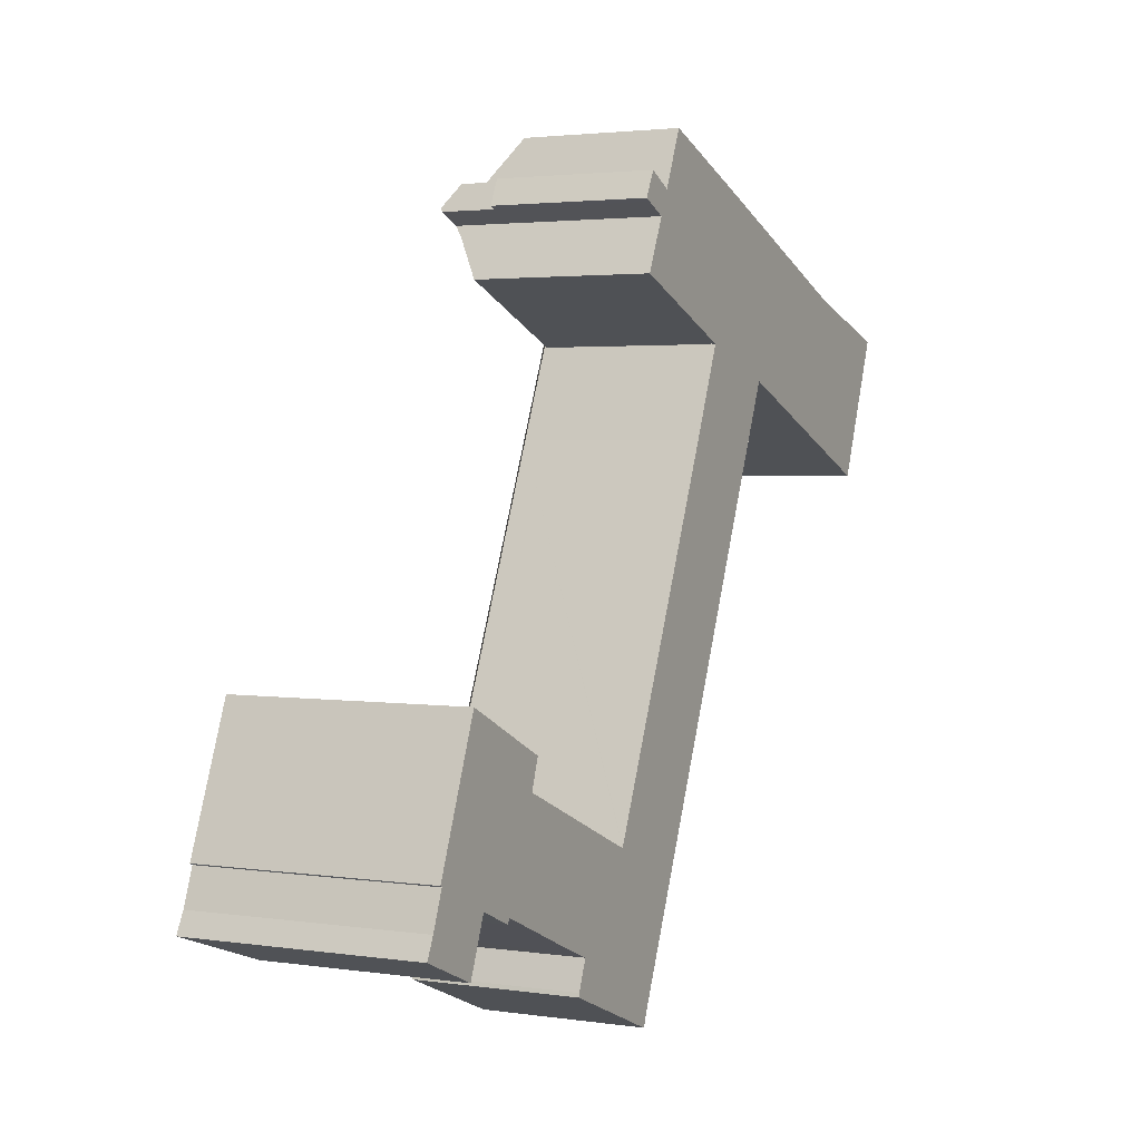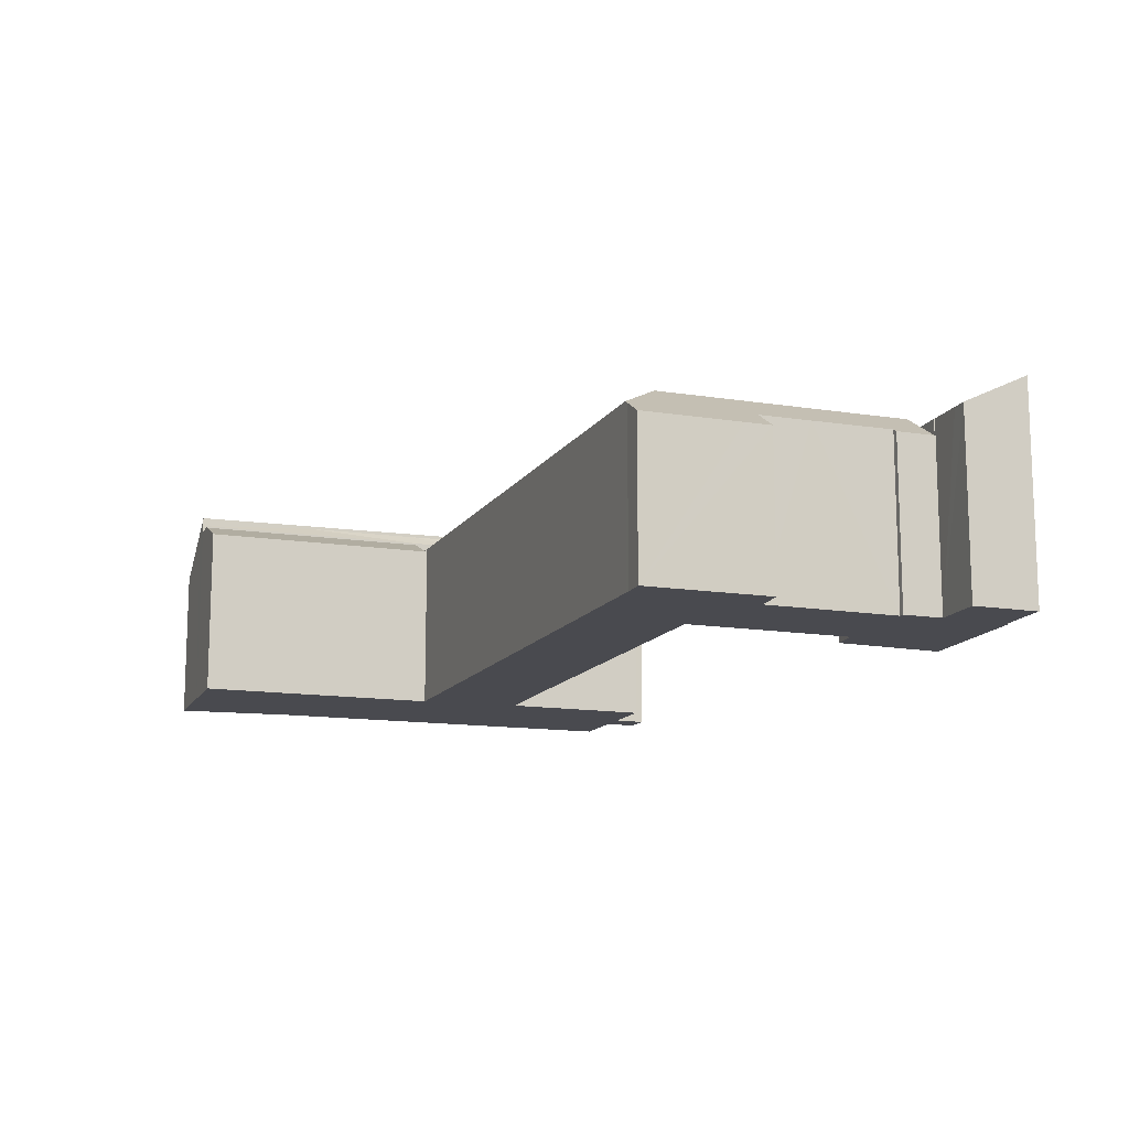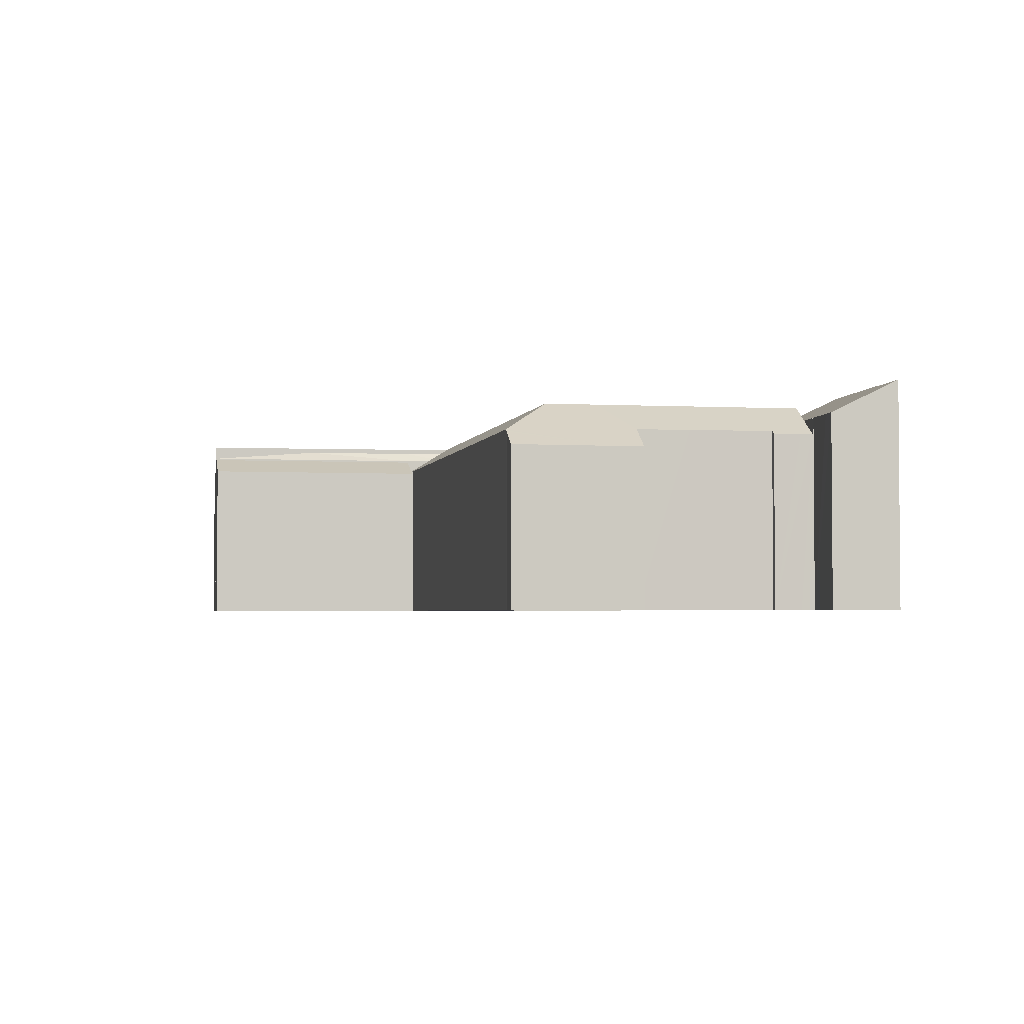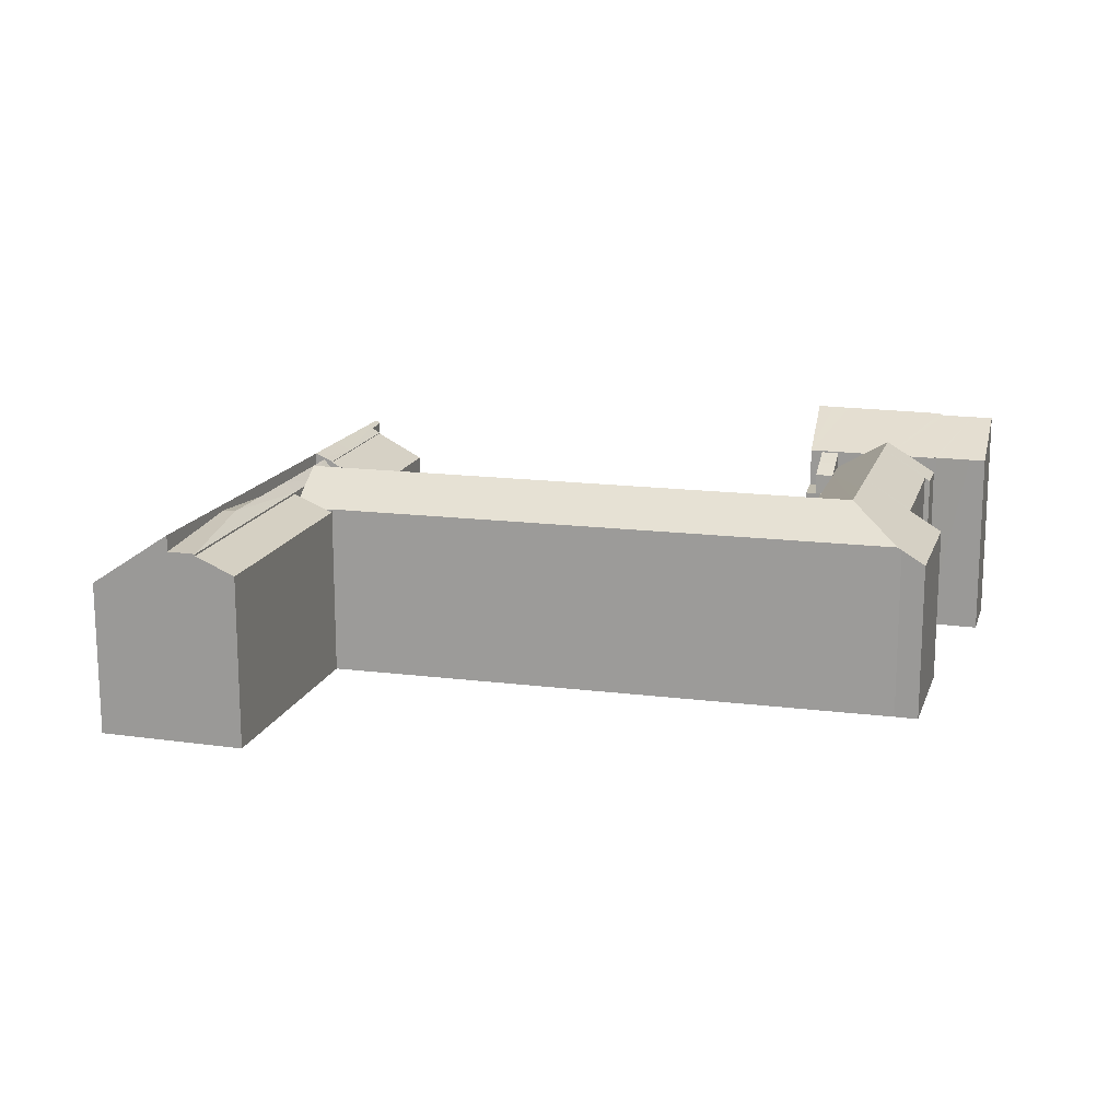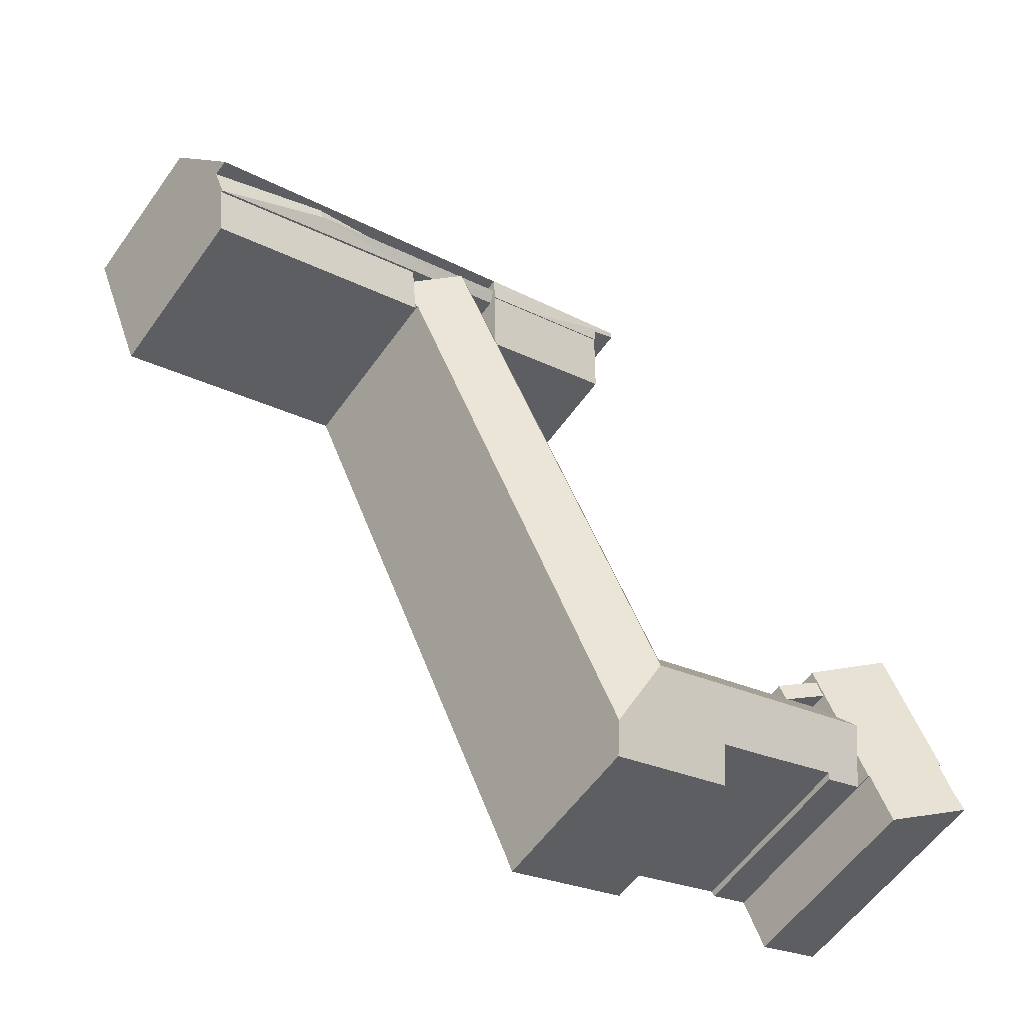
<metadata>
{"format":"obj","ext":"obj","renderer":"f3d","projection":"perspective","resolution":1024,"background":"white","views":[{"elev":2.6,"azim":-62.4,"up":"+Z"},{"elev":-13.6,"azim":-177.5,"up":"+Y"},{"elev":-2.9,"azim":-168.1,"up":"+Y"},{"elev":16.3,"azim":128.0,"up":"+Y"},{"elev":-58.6,"azim":144.6,"up":"+Z"}]}
</metadata>
<code>
v  14.4 15.97 10.07
v  13.56 16.74 12.22
v  15.24 15.88 11.53
v  12.88 16.75 10.7
v  12.04 17.45 12.84
v  11.43 17.44 11.3
v  14.56 15.88 10.01
v  12.04 -7.865e-16 12.84
v  11.43 -6.917e-16 11.3
v  15.24 -7.058e-16 11.53
v  13.56 -7.483e-16 12.22
v  14.56 -6.128e-16 10.01
v  12.88 -6.552e-16 10.7
v  14.4 -6.169e-16 10.07
v  43.77 18.25 49.18
v  36.31 18.69 52.95
v  34.35 19 54.27
v  34.2 18.76 53.92
v  36.02 18.25 52.29
v  44.33 19 50.6
v  48.69 18.62 48.11
v  49.02 19 48.88
v  48.36 18.25 47.34
v  48.36 -2.899e-15 47.34
v  36.02 -3.202e-15 52.29
v  43.77 -3.011e-15 49.18
v  36.31 -3.242e-15 52.95
v  34.35 -3.323e-15 54.27
v  34.2 -3.301e-15 53.92
v  49.02 -2.993e-15 48.88
v  44.33 -3.098e-15 50.6
v  48.69 -2.946e-15 48.11
v  14.83 16.03 9.788
v  14.56 15.97 10.01
v  12.88 15.97 10.7
v  31.91 18.96 -2.522
v  29.41 16.03 3.786
v  29.5 16.03 3.749
v  26.24 16.03 5.093
v  27.46 18.96 -0.699
v  24.43 18.96 0.545
v  12.52 18.96 5.43
v  11.43 15.97 11.3
v  10.43 17.59 8.775
v  9.575 18.96 6.636
v  10.83 18.96 6.121
v  29.53 16.05 3.737
v  33.9 18.96 2.049
v  29.57 16.05 3.829
v  30.24 16.05 5.354
v  34.56 18.96 3.575
v  43.33 16.07 35.36
v  51.02 18.96 41.43
v  46.63 16.02 43.19
v  46.74 15.97 43.63
v  46.67 16.02 43.29
v  46.6 15.97 43.31
v  48.36 15.97 47.34
v  52.82 18.96 45.55
v  50.62 17.49 46.43
v  38.2 16.07 0.279
v  34.28 16.07 -8.689
v  38.86 16.07 1.804
v  39.9 16.06 4.179
v  51.29 16.04 30.29
v  55.39 16.03 39.68
v  55.72 16.03 40.44
v  56.02 15.97 40.87
v  55.01 17.49 44.68
v  57.28 15.97 43.77
v  55.81 15.97 40.41
v  10.55 16.1 1.043
v  11.43 16.39 1.219
v  11.22 16.09 0.764
v  24.51 14.53 -7.485
v  34.13 15.85 -9.039
v  33.33 14.55 -11.04
v  34.22 15.97 -8.847
v  22.16 14.52 -6.534
v  23.24 16.33 -3.714
v  22.27 14.73 -6.2
v  23.02 15.97 -4.275
v  22.81 16.33 -3.537
v  18.62 16.34 -1.821
v  8.874 16.1 1.746
v  7.809 16.11 2.191
v  8.725 17.59 4.497
v  14.87 15.97 9.883
v  14.87 -6.052e-16 9.883
v  14.83 -5.993e-16 9.788
v  29.53 -2.288e-16 3.737
v  26.24 -3.119e-16 5.093
v  29.41 -2.318e-16 3.786
v  29.5 -2.296e-16 3.749
v  50.62 -2.843e-15 46.43
v  57.28 -2.68e-15 43.77
v  52.82 -2.789e-15 45.55
v  55.01 -2.736e-15 44.68
v  34.13 5.535e-16 -9.039
v  33.33 6.763e-16 -11.04
v  29.57 -2.345e-16 3.829
v  30.24 -3.278e-16 5.354
v  43.33 -2.165e-15 35.36
v  46.63 -2.645e-15 43.19
v  46.67 -2.65e-15 43.29
v  46.6 -2.652e-15 43.31
v  46.74 -2.672e-15 43.63
v  55.72 -2.476e-15 40.44
v  55.81 -2.474e-15 40.41
v  22.16 4.001e-16 -6.534
v  24.51 4.583e-16 -7.485
v  23.24 2.274e-16 -3.714
v  11.43 -7.464e-17 1.219
v  22.81 2.166e-16 -3.537
v  18.62 1.115e-16 -1.821
v  56.02 -2.503e-15 40.87
v  55.39 -2.43e-15 39.68
v  51.29 -1.855e-15 30.29
v  39.9 -2.559e-16 4.179
v  38.86 -1.105e-16 1.804
v  38.2 -1.708e-17 0.279
v  34.28 5.32e-16 -8.689
v  34.22 5.417e-16 -8.847
v  11.22 -4.678e-17 0.764
v  22.27 3.796e-16 -6.2
v  23.02 2.618e-16 -4.275
v  7.809 -1.342e-16 2.191
v  8.725 -2.754e-16 4.497
v  9.575 -4.063e-16 6.636
v  10.43 -5.373e-16 8.775
v  8.874 -1.069e-16 1.746
v  10.55 -6.387e-17 1.043
v  58.05 17.49 45.56
v  57.67 18.41 44.66
v  49.02 17.49 48.88
v  68.01 18.41 40.69
v  48.69 18.41 48.11
v  68.45 18.41 41.74
v  77.79 17.49 35.55
v  78.75 17.5 37.96
v  57.28 17.49 43.77
v  52.82 17.49 45.55
v  48.36 17.49 47.34
v  58.05 -2.79e-15 45.56
v  68.45 -2.556e-15 41.74
v  78.75 -2.324e-15 37.96
v  77.79 -2.177e-15 35.55
v  79.31 17.96 39.38
v  70.94 14.48 47.98
v  81.47 14.05 44.8
v  78.75 18.98 37.96
v  68.45 18.98 41.74
v  60.83 14.32 51.94
v  58.05 18.98 45.56
v  51.88 14.19 55.45
v  49.02 18.98 48.88
v  50.79 14.17 55.88
v  47.01 14.13 57.33
v  44.33 18.98 50.6
v  39.52 14.05 60.21
v  37.3 17.73 55.16
v  34.35 18.98 54.27
v  35.22 17.55 56.21
v  37.3 -3.378e-15 55.16
v  35.22 -3.442e-15 56.21
v  39.52 -3.687e-15 60.21
v  47.01 -3.511e-15 57.33
v  50.79 -3.422e-15 55.88
v  51.88 -3.395e-15 55.45
v  60.83 -3.181e-15 51.94
v  70.94 -2.938e-15 47.98
v  81.47 -2.744e-15 44.8
v  79.31 -2.411e-15 39.38
v  0 20.71 1.268e-15
v  6.421 17.63 -1.088
v  5.871 17.63 -2.452
v  7.641 17.63 2.008
v  0.816 20.66 1.776
v  7.727 17.63 2.225
v  7.809 17.59 2.191
v  1.808 20.69 4.391
v  9.575 17.59 6.636
v  1.972 20.69 4.824
v  1.795 20.79 4.947
v  5.282 20.81 13.83
v  11.43 17.59 11.3
v  12.04 17.59 12.84
v  12.46 17.59 13.89
v  5.891 20.81 15.38
v  6.416 20.82 16.71
v  1.795 -3.029e-16 4.947
v  6.416 -1.023e-15 16.71
v  5.891 -9.415e-16 15.38
v  5.282 -8.467e-16 13.83
v  1.808 -2.689e-16 4.391
v  1.972 -2.954e-16 4.824
v  12.46 -8.503e-16 13.89
v  7.727 -1.362e-16 2.225
v  5.871 1.501e-16 -2.452
v  7.641 -1.23e-16 2.008
v  6.421 6.662e-17 -1.088
v  0 0 0
v  0.816 -1.087e-16 1.776
v  36.02 18.18 52.29
v  42.15 15.79 45.12
v  34.22 15.81 48.33
v  43.77 18.18 49.18
v  46.6 15.78 43.31
v  48.36 18.18 47.34
v  34.22 -2.959e-15 48.33
v  42.15 -2.763e-15 45.12
v  76.45 15.78 32.19
v  55.81 15.76 40.41
v  57.28 17.32 43.77
v  77.79 17.32 35.55
v  76.45 -1.971e-15 32.19
v  33.68 13.98 54.15
v  34.35 13.98 54.27
v  34.2 13.98 53.92
v  34.79 13.98 56.43
v  35.22 13.98 56.21
v  33.68 -3.316e-15 54.15
v  34.79 -3.456e-15 56.43
v  12.46 13.98 13.89
v  13.56 13.98 12.22
v  12.04 13.98 12.84
v  15.72 13.98 12.36
v  15.24 13.98 11.53
v  14.87 13.98 9.883
v  14.56 13.98 10.01
v  15.72 -7.566e-16 12.36
g defaultobject
f 1 2 3
f 2 1 4
f 4 5 2
f 5 4 6
f 1 3 7
f 6 8 5
f 8 6 9
f 8 2 5
f 2 8 3
f 3 8 10
f 10 8 11
f 10 7 3
f 7 10 12
f 4 9 6
f 9 4 1
f 9 1 7
f 9 7 13
f 13 7 12
f 13 12 14
f 11 12 10
f 12 11 14
f 14 11 8
f 14 8 13
f 13 8 9
f 15 16 17
f 18 17 16
f 19 16 15
f 20 15 17
f 15 20 21
f 21 20 22
f 15 21 23
f 24 15 23
f 15 24 19
f 19 24 25
f 25 24 26
f 19 27 16
f 27 19 25
f 18 28 17
f 28 18 29
f 16 29 18
f 29 16 27
f 28 20 17
f 20 28 22
f 22 28 30
f 30 28 31
f 30 21 22
f 21 30 23
f 23 30 24
f 24 30 32
f 29 31 28
f 31 29 27
f 31 27 25
f 31 25 26
f 31 26 30
f 30 26 32
f 32 26 24
f 33 1 34
f 1 33 35
f 36 37 38
f 37 36 39
f 39 36 33
f 33 36 40
f 33 40 41
f 33 41 42
f 33 42 35
f 35 42 43
f 43 42 44
f 44 42 45
f 45 42 46
f 36 47 48
f 47 36 38
f 48 47 49
f 48 49 50
f 48 50 51
f 51 50 52
f 51 52 53
f 53 52 54
f 55 56 57
f 56 53 54
f 53 56 55
f 53 55 58
f 53 58 59
f 59 58 60
f 36 61 62
f 61 36 48
f 61 48 63
f 63 48 51
f 63 51 64
f 64 51 53
f 64 53 65
f 65 53 66
f 66 53 67
f 67 53 59
f 67 59 68
f 68 59 69
f 68 69 70
f 68 71 67
f 72 73 74
f 75 76 77
f 76 75 78
f 78 75 62
f 62 75 36
f 36 75 40
f 40 75 79
f 40 79 80
f 40 80 41
f 80 79 81
f 80 81 82
f 41 80 83
f 41 83 84
f 41 84 42
f 42 84 73
f 42 73 72
f 42 72 85
f 42 85 46
f 46 85 86
f 46 86 45
f 45 86 87
f 9 35 43
f 35 9 1
f 1 9 34
f 34 9 88
f 88 9 89
f 89 9 13
f 89 13 14
f 89 14 12
f 90 39 33
f 39 90 37
f 37 90 38
f 38 90 47
f 47 90 91
f 91 90 92
f 91 92 93
f 91 93 94
f 60 69 59
f 69 60 58
f 69 58 24
f 69 24 70
f 70 24 95
f 70 95 96
f 96 95 97
f 96 97 98
f 88 90 33
f 90 88 89
f 99 77 76
f 77 99 100
f 91 49 47
f 49 91 50
f 50 91 52
f 52 91 101
f 52 101 102
f 52 102 103
f 52 103 54
f 54 103 104
f 54 104 56
f 56 104 105
f 106 55 57
f 55 106 58
f 58 106 24
f 24 106 107
f 105 57 56
f 57 105 106
f 71 108 67
f 108 71 109
f 100 75 77
f 75 100 79
f 79 100 110
f 110 100 111
f 112 83 80
f 83 112 84
f 84 112 113
f 113 112 114
f 113 114 115
f 96 68 70
f 68 96 71
f 71 96 109
f 109 96 116
f 108 66 67
f 66 108 65
f 65 108 117
f 65 117 118
f 65 118 64
f 64 118 119
f 64 119 63
f 63 119 61
f 61 119 62
f 62 119 120
f 62 120 121
f 62 121 122
f 62 122 78
f 78 122 76
f 76 122 99
f 99 122 123
f 113 74 73
f 74 113 124
f 79 125 81
f 125 79 110
f 82 112 80
f 112 82 81
f 112 81 125
f 112 125 126
f 87 44 45
f 44 87 86
f 44 86 127
f 44 127 43
f 43 127 9
f 9 127 128
f 9 128 129
f 9 129 130
f 113 73 84
f 124 72 74
f 72 124 85
f 85 124 86
f 86 124 131
f 86 131 127
f 131 124 132
f 127 131 128
f 132 128 131
f 124 128 132
f 113 128 124
f 115 128 113
f 129 128 115
f 130 129 115
f 114 130 115
f 9 130 114
f 112 9 114
f 12 90 89
f 106 105 107
f 110 111 125
f 126 125 111
f 100 126 111
f 112 126 100
f 9 112 100
f 13 9 100
f 14 13 100
f 12 14 100
f 90 12 100
f 92 90 100
f 99 92 100
f 123 92 99
f 122 92 123
f 91 92 122
f 121 91 122
f 93 92 91
f 101 91 121
f 102 101 121
f 103 102 121
f 120 103 121
f 119 103 120
f 118 103 119
f 105 103 118
f 117 105 118
f 107 105 117
f 24 107 117
f 95 24 117
f 108 95 117
f 109 95 108
f 116 95 109
f 97 95 116
f 98 97 116
f 96 98 116
f 133 134 135
f 134 133 136
f 134 137 135
f 136 133 138
f 139 138 140
f 138 139 136
f 139 141 136
f 134 69 142
f 69 134 141
f 141 134 136
f 60 137 142
f 137 60 143
f 134 142 137
f 143 135 137
f 135 143 24
f 135 24 30
f 30 24 32
f 30 133 135
f 133 30 138
f 138 30 144
f 138 144 140
f 140 144 145
f 140 145 146
f 146 139 140
f 139 146 147
f 147 141 139
f 141 147 96
f 141 96 69
f 69 96 142
f 142 96 60
f 60 96 143
f 143 96 95
f 143 95 24
f 95 96 98
f 95 98 97
f 145 147 146
f 147 145 96
f 96 145 144
f 96 144 30
f 96 30 98
f 98 30 97
f 97 30 95
f 95 30 24
f 24 30 32
f 148 149 150
f 149 148 151
f 149 151 152
f 149 152 153
f 153 152 154
f 153 154 155
f 155 154 156
f 155 156 157
f 157 156 158
f 158 156 159
f 158 159 160
f 160 159 161
f 161 159 162
f 161 162 163
f 163 164 161
f 164 163 165
f 164 160 161
f 160 164 166
f 28 163 162
f 163 28 165
f 166 158 160
f 158 166 157
f 157 166 155
f 155 166 153
f 153 166 167
f 153 167 149
f 149 167 168
f 149 168 169
f 149 169 170
f 149 170 171
f 171 150 149
f 150 171 172
f 148 146 151
f 146 148 150
f 146 150 172
f 146 172 173
f 146 152 151
f 152 146 154
f 154 146 145
f 154 145 156
f 156 145 144
f 156 144 159
f 159 144 30
f 159 30 162
f 162 30 31
f 162 31 28
f 171 173 172
f 173 171 146
f 146 171 145
f 145 171 170
f 145 170 144
f 144 170 169
f 144 169 30
f 30 169 168
f 30 168 31
f 31 168 167
f 31 167 166
f 31 166 164
f 31 164 28
f 28 164 165
f 174 175 176
f 175 174 177
f 177 174 178
f 177 178 179
f 179 87 180
f 87 179 178
f 87 178 181
f 87 181 182
f 182 181 183
f 182 183 184
f 182 184 185
f 182 185 44
f 44 185 186
f 186 185 187
f 187 185 188
f 188 185 189
f 188 189 190
f 191 185 184
f 185 191 189
f 189 191 190
f 190 191 192
f 192 191 193
f 193 191 194
f 195 181 178
f 181 195 183
f 183 195 196
f 192 188 190
f 188 192 197
f 197 187 188
f 187 197 186
f 186 197 44
f 44 197 182
f 182 197 87
f 87 197 180
f 180 197 8
f 180 8 9
f 180 9 127
f 127 9 129
f 129 9 130
f 127 129 128
f 198 177 179
f 177 198 175
f 175 198 176
f 176 198 199
f 199 198 200
f 199 200 201
f 180 198 179
f 198 180 127
f 176 202 174
f 202 176 199
f 183 191 184
f 191 183 196
f 202 178 174
f 178 202 203
f 195 178 203
f 128 198 127
f 198 128 196
f 196 128 191
f 191 128 194
f 194 128 129
f 194 129 130
f 194 130 9
f 194 9 8
f 194 8 193
f 193 8 197
f 193 197 192
f 201 202 199
f 202 201 203
f 203 201 200
f 203 200 195
f 195 200 198
f 195 198 196
f 204 205 206
f 205 204 207
f 205 207 208
f 208 207 209
f 208 209 55
f 25 207 204
f 207 25 209
f 209 25 24
f 24 25 26
f 24 55 209
f 55 24 208
f 208 24 106
f 106 24 107
f 106 205 208
f 205 106 206
f 206 106 210
f 210 106 211
f 206 25 204
f 25 206 210
f 26 107 24
f 107 26 106
f 106 26 211
f 211 26 25
f 211 25 210
f 68 212 213
f 212 68 214
f 212 214 215
f 68 96 214
f 96 68 213
f 96 213 116
f 116 213 109
f 96 215 214
f 215 96 147
f 147 212 215
f 212 147 216
f 216 213 212
f 213 216 109
f 216 116 109
f 116 216 96
f 96 216 147
f 217 218 219
f 218 217 220
f 218 220 221
f 222 220 217
f 220 222 223
f 223 221 220
f 221 223 165
f 165 218 221
f 218 165 219
f 219 165 29
f 29 165 28
f 29 217 219
f 217 29 222
f 29 223 222
f 223 29 28
f 223 28 165
f 224 225 226
f 225 224 227
f 225 227 228
f 228 229 230
f 229 228 227
f 231 229 227
f 229 231 89
f 89 230 229
f 230 89 12
f 10 225 228
f 225 10 226
f 226 10 8
f 8 10 11
f 12 228 230
f 228 12 10
f 8 224 226
f 224 8 197
f 197 227 224
f 227 197 231
f 197 10 231
f 10 197 11
f 11 197 8
f 10 89 231
f 89 10 12

</code>
